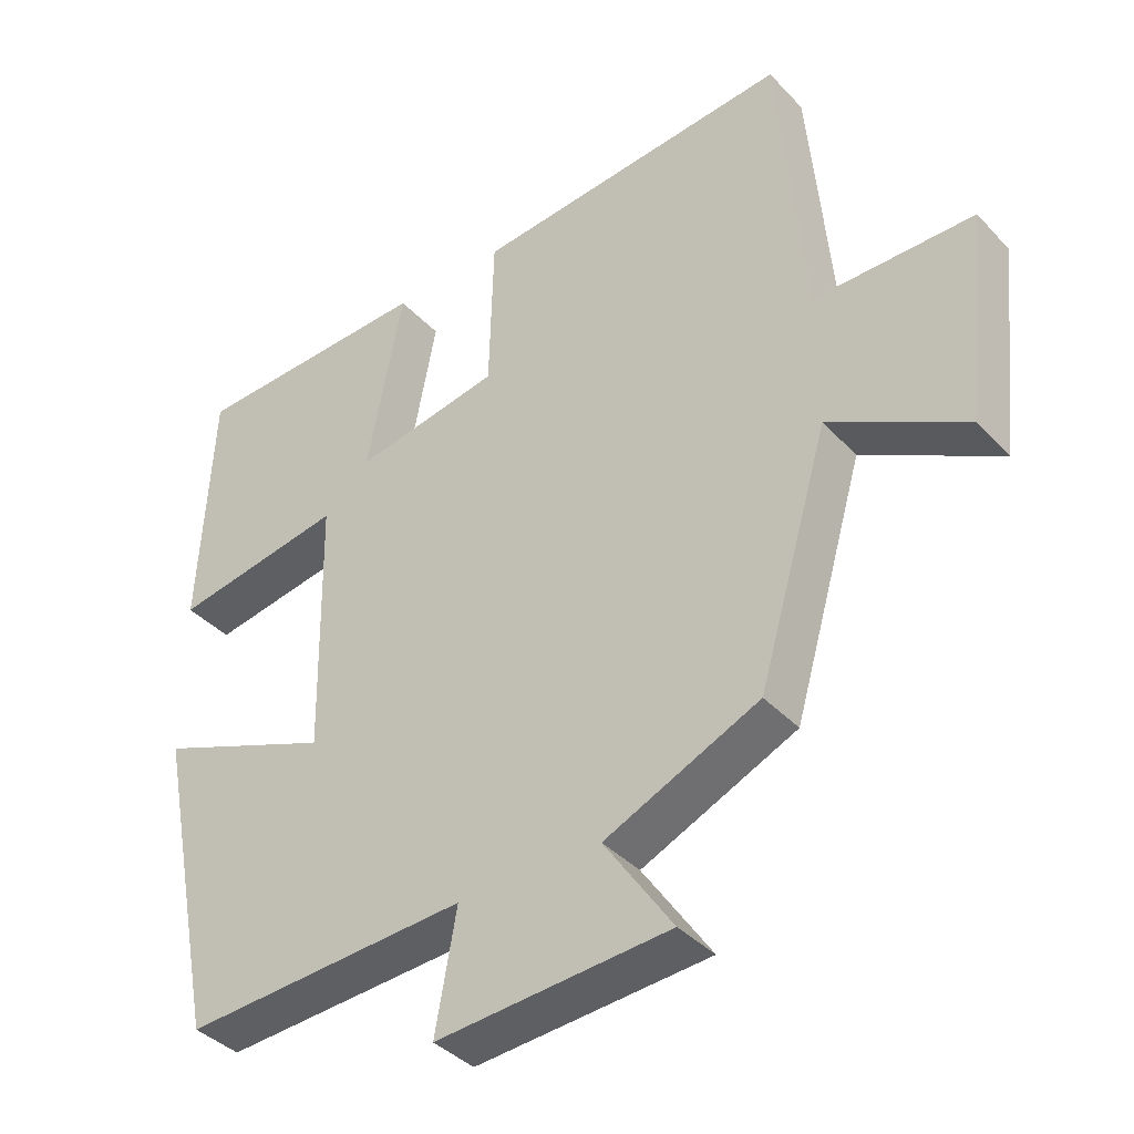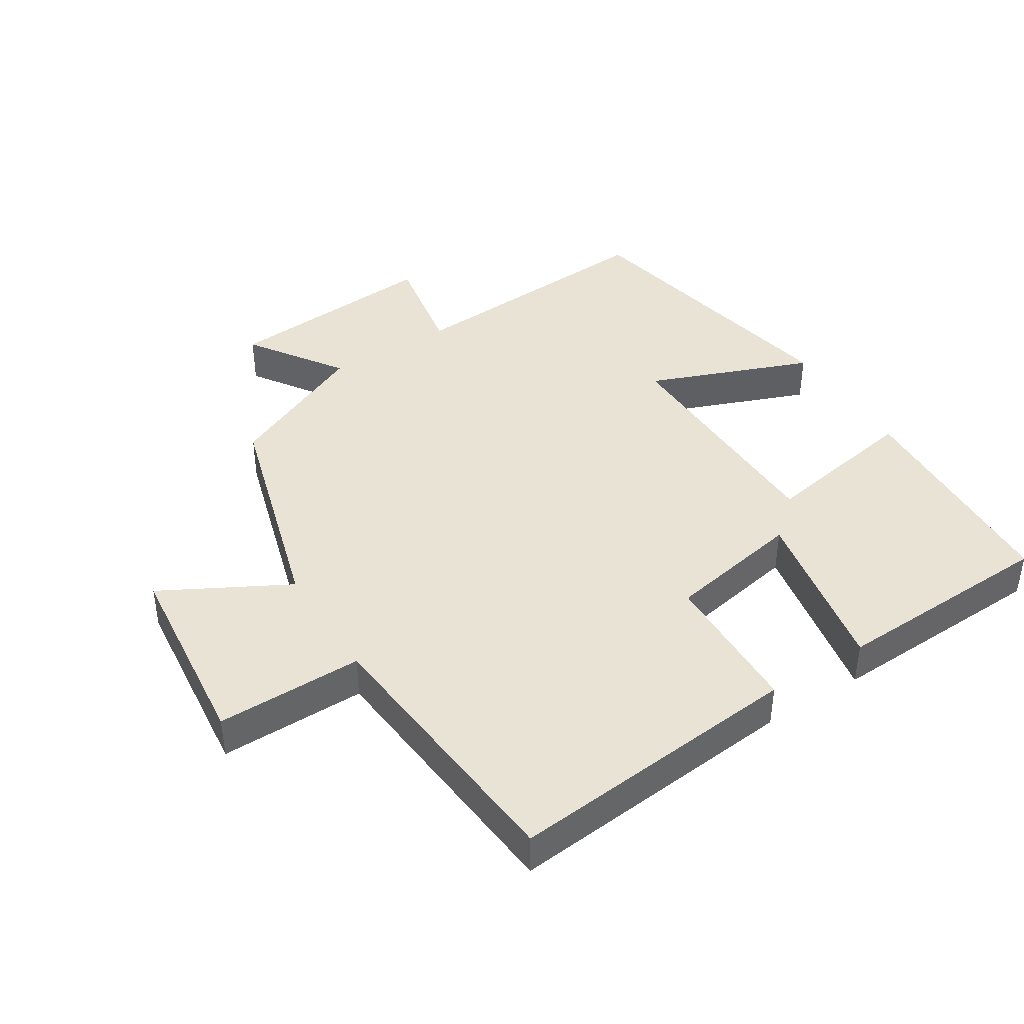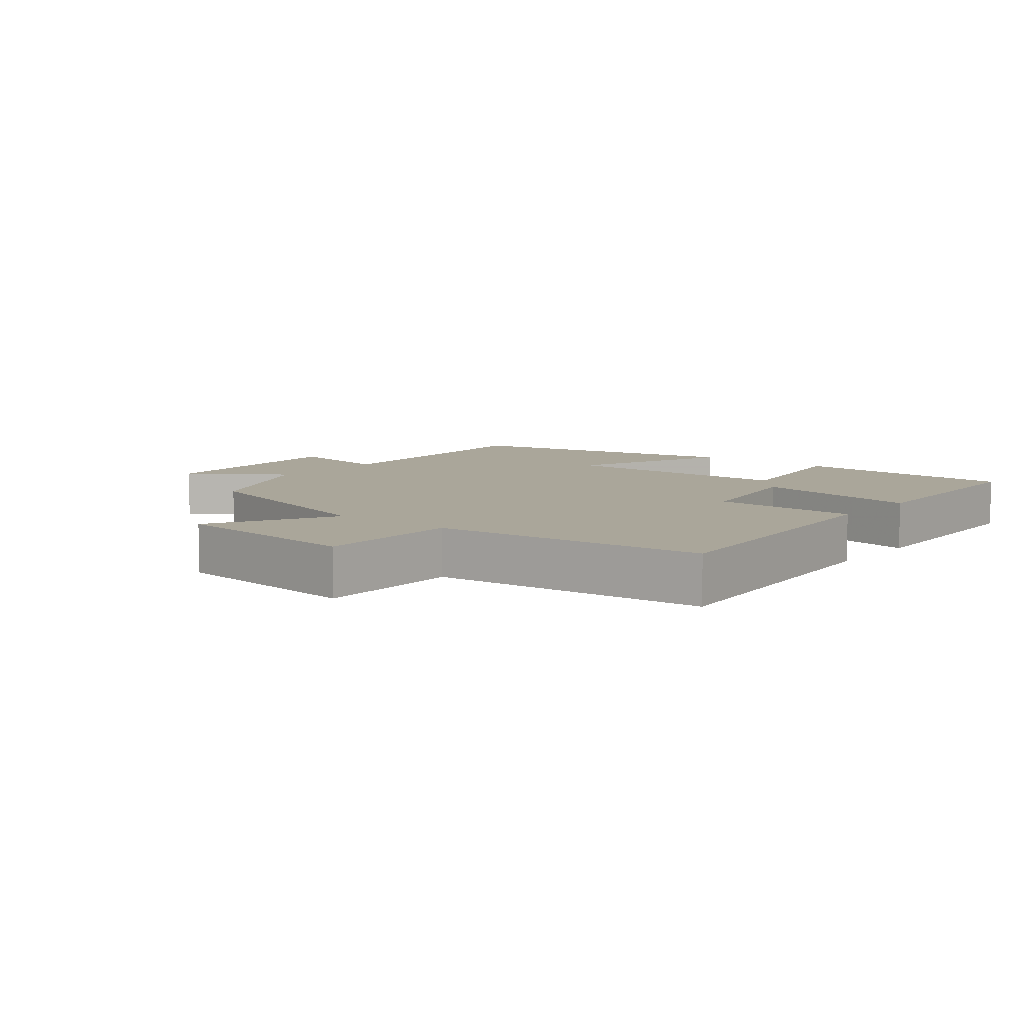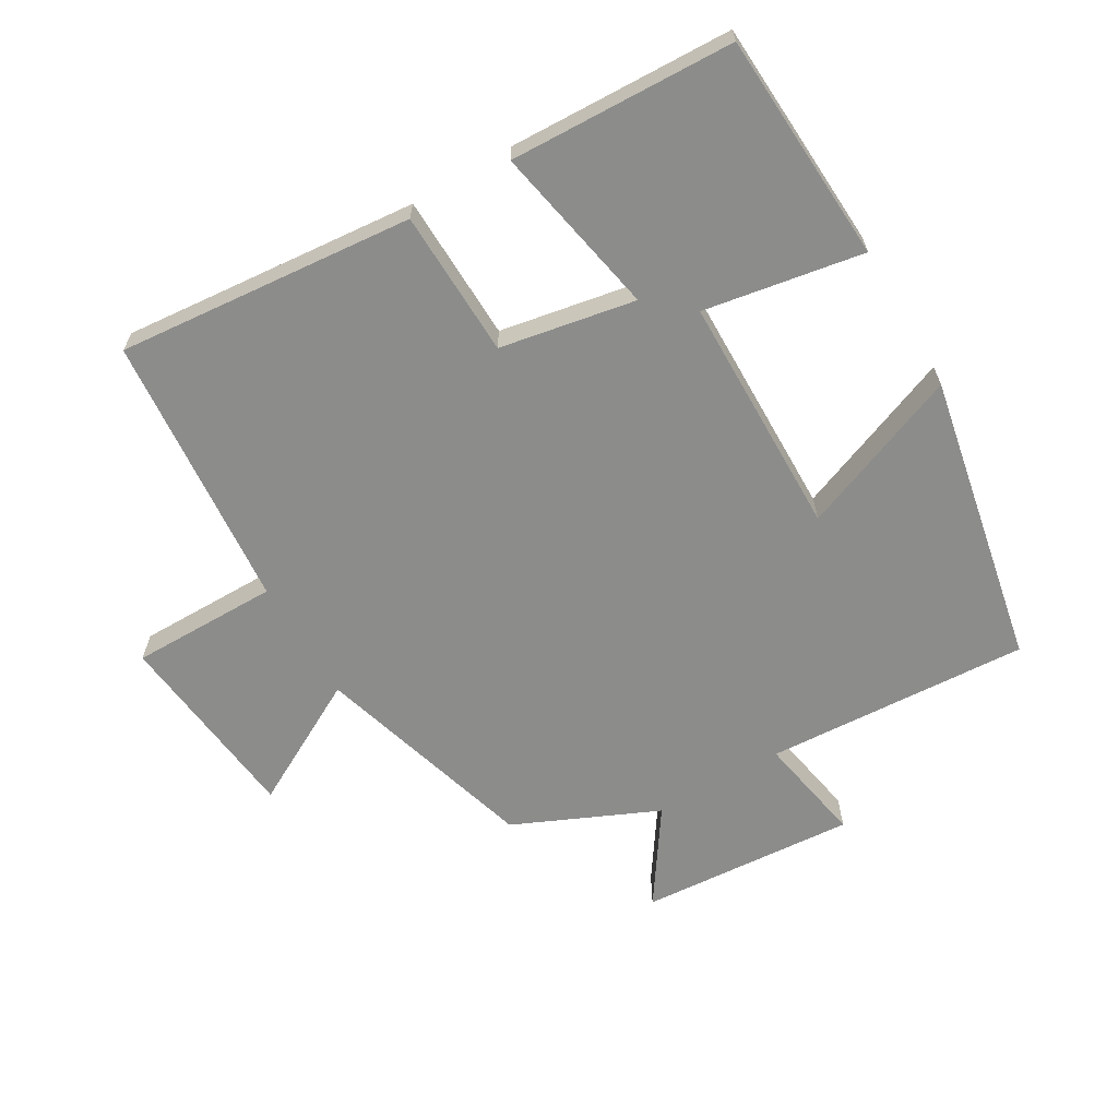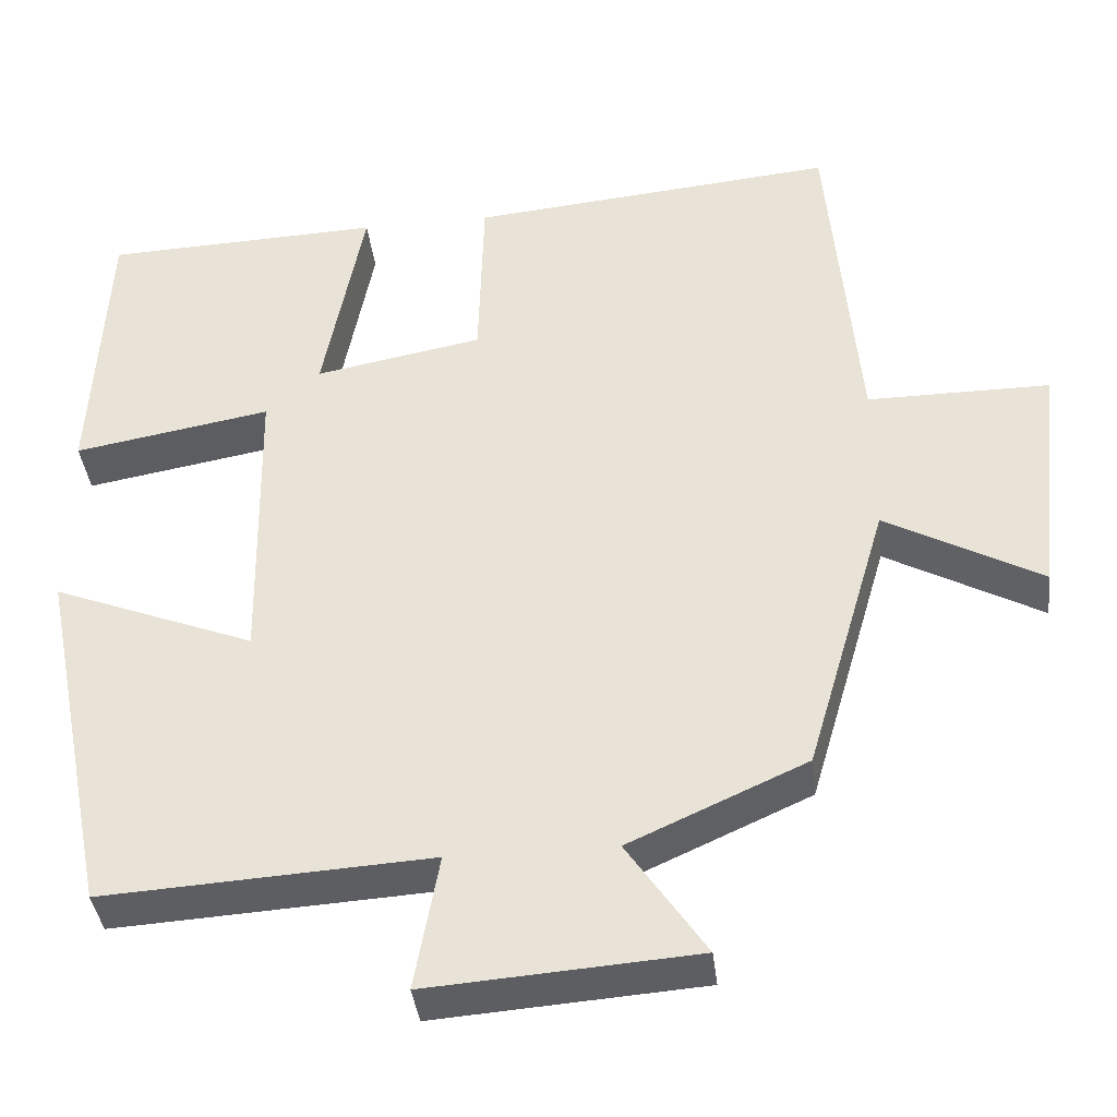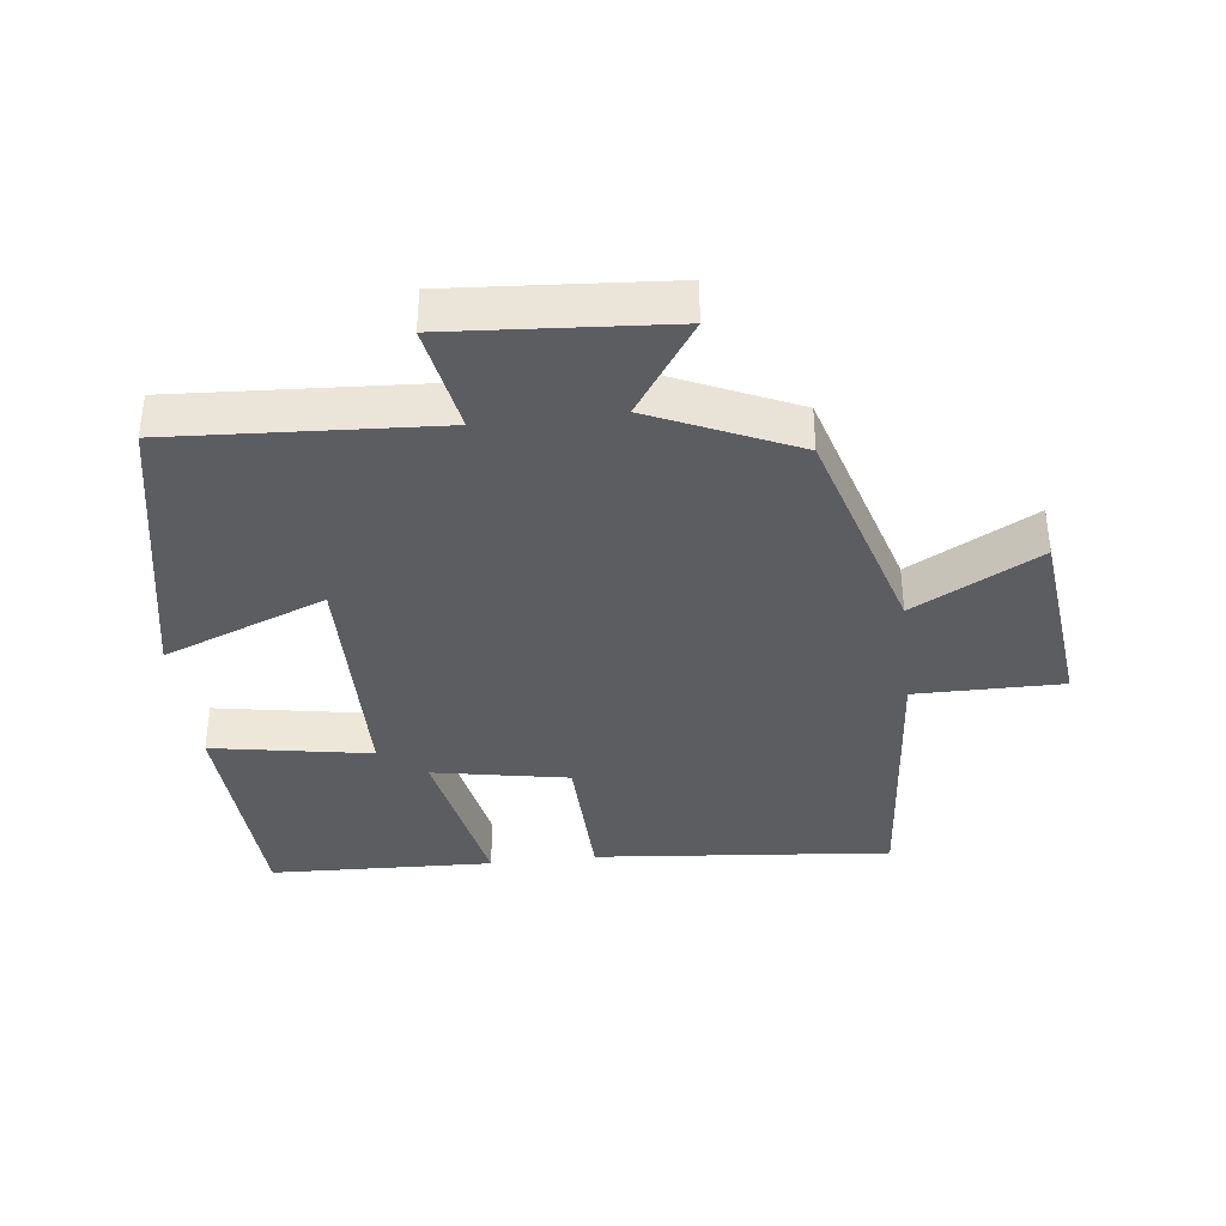
<metadata>
{"format":"obj","ext":"obj","renderer":"f3d","projection":"perspective","resolution":1024,"background":"white","views":[{"elev":-38.6,"azim":-142.3,"up":"+Z"},{"elev":42.0,"azim":-32.3,"up":"+Y"},{"elev":7.8,"azim":-51.0,"up":"+Y"},{"elev":-64.1,"azim":30.5,"up":"+Y"},{"elev":-38.3,"azim":-173.4,"up":"+Z"},{"elev":-37.2,"azim":-173.2,"up":"+Y"}]}
</metadata>
<code>
v 0.482 0.07 0.487
v 0.5 0.07 0.141
v 0.26 0.07 0.183
v 0.254 0.07 -0.181
v 0.5 0.07 -0.085
v 0.413 0.07 -0.524
v 0.015 0.07 -0.5
v 0.045 0.07 -0.665
v -0.281 0.07 -0.641
v -0.185 0.07 -0.5
v -0.401 0.07 -0.403
v -0.5 0.07 -0.066
v -0.69 0.07 -0.169
v -0.722 0.07 0.127
v -0.5 0.07 0.126
v -0.463 0.07 0.542
v -0.016 0.07 0.5
v -0.01 0.07 0.279
v 0.194 0.07 0.241
v 0.144 0.07 0.5
v 0.482 0 0.487
v 0.5 0 0.141
v 0.26 0 0.183
v 0.254 0 -0.181
v 0.5 0 -0.085
v 0.413 0 -0.524
v 0.015 0 -0.5
v 0.045 0 -0.665
v -0.281 0 -0.641
v -0.185 0 -0.5
v -0.401 0 -0.403
v -0.5 0 -0.066
v -0.69 0 -0.169
v -0.722 0 0.127
v -0.5 0 0.126
v -0.463 0 0.542
v -0.016 0 0.5
v -0.01 0 0.279
v 0.194 0 0.241
v 0.144 0 0.5
f 19 20 1 2
f 18 19 2 3
f 15 16 17 18
f 15 18 3 4
f 12 13 14 15
f 10 11 12 15
f 10 15 4
f 7 8 9 10
f 7 10 4 5
f 5 6 7
f 22 21 40 39
f 23 22 39 38
f 38 37 36 35
f 24 23 38 35
f 35 34 33 32
f 35 32 31 30
f 24 35 30
f 30 29 28 27
f 25 24 30 27
f 27 26 25
f 1 21 22 2
f 2 22 23 3
f 3 23 24 4
f 4 24 25 5
f 5 25 26 6
f 6 26 27 7
f 7 27 28 8
f 8 28 29 9
f 9 29 30 10
f 10 30 31 11
f 11 31 32 12
f 12 32 33 13
f 13 33 34 14
f 14 34 35 15
f 15 35 36 16
f 16 36 37 17
f 17 37 38 18
f 18 38 39 19
f 19 39 40 20
f 20 40 21 1

</code>
